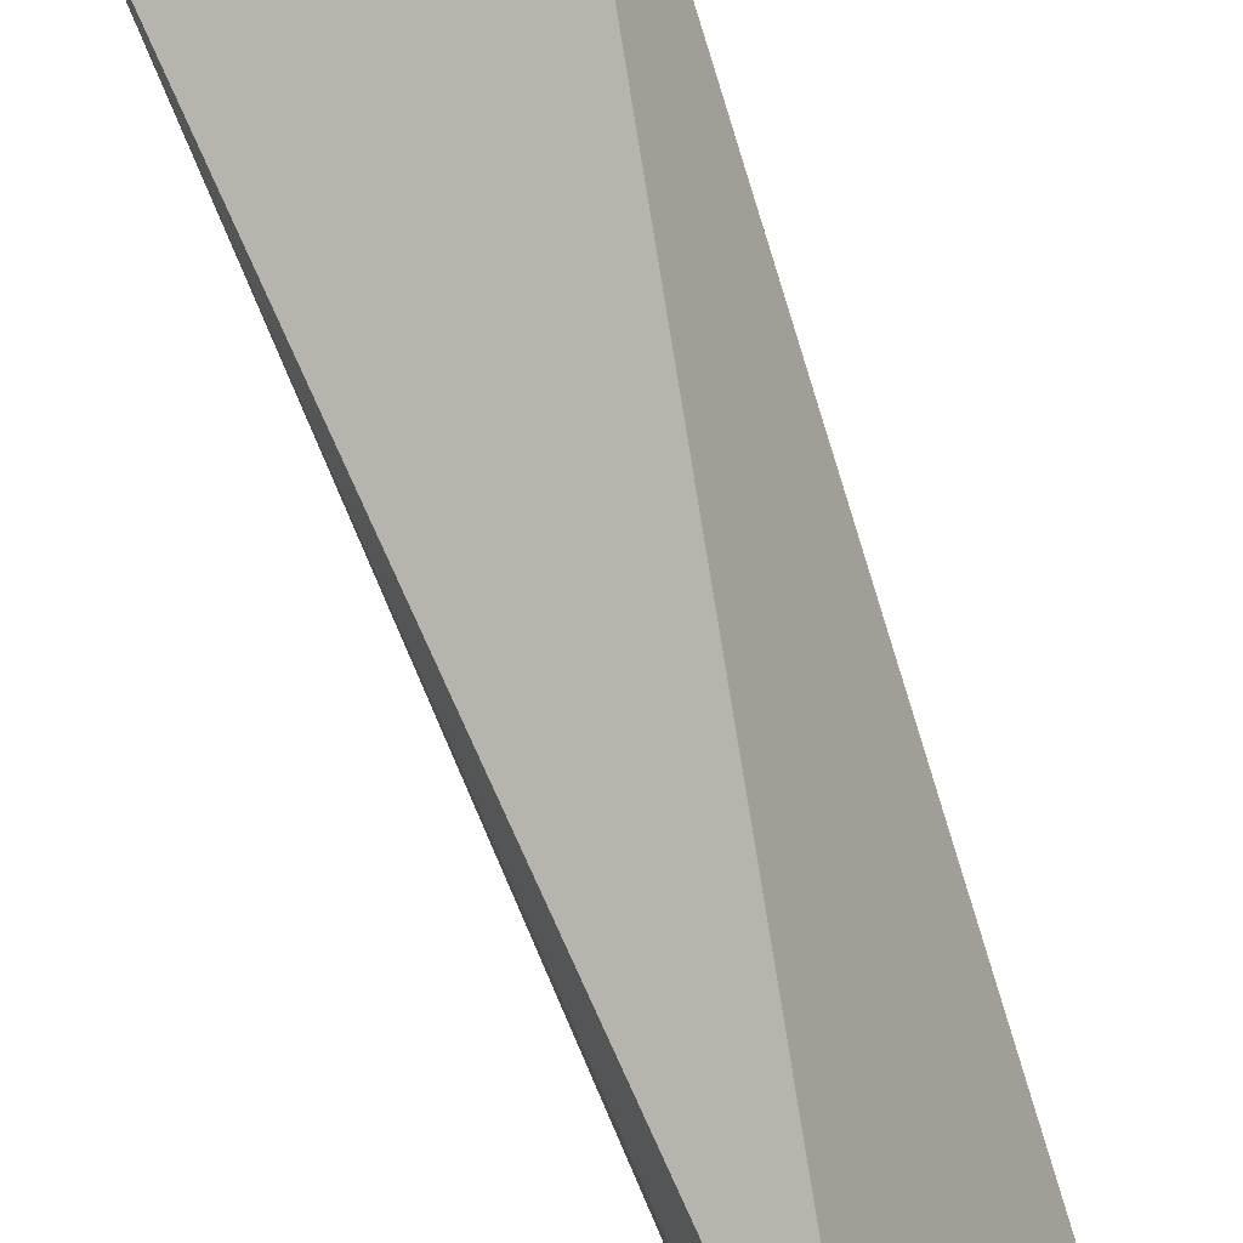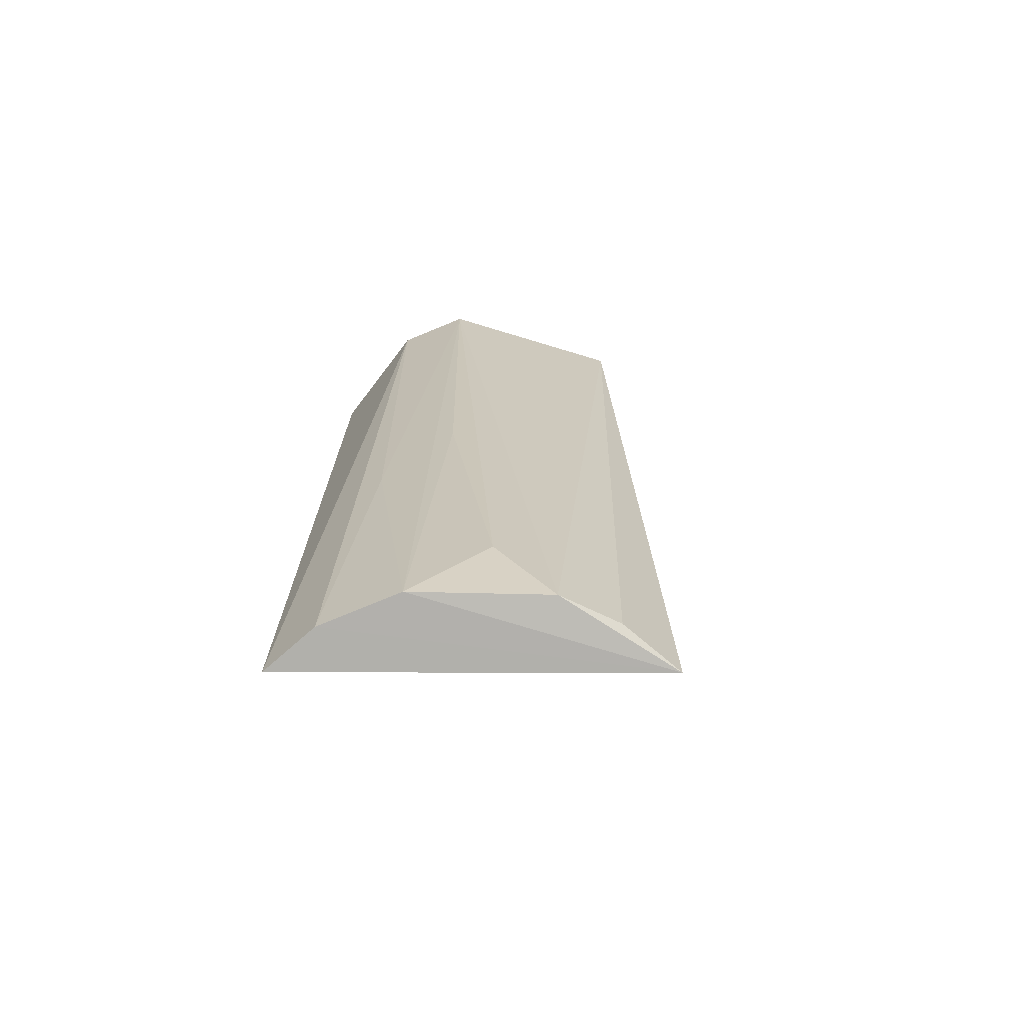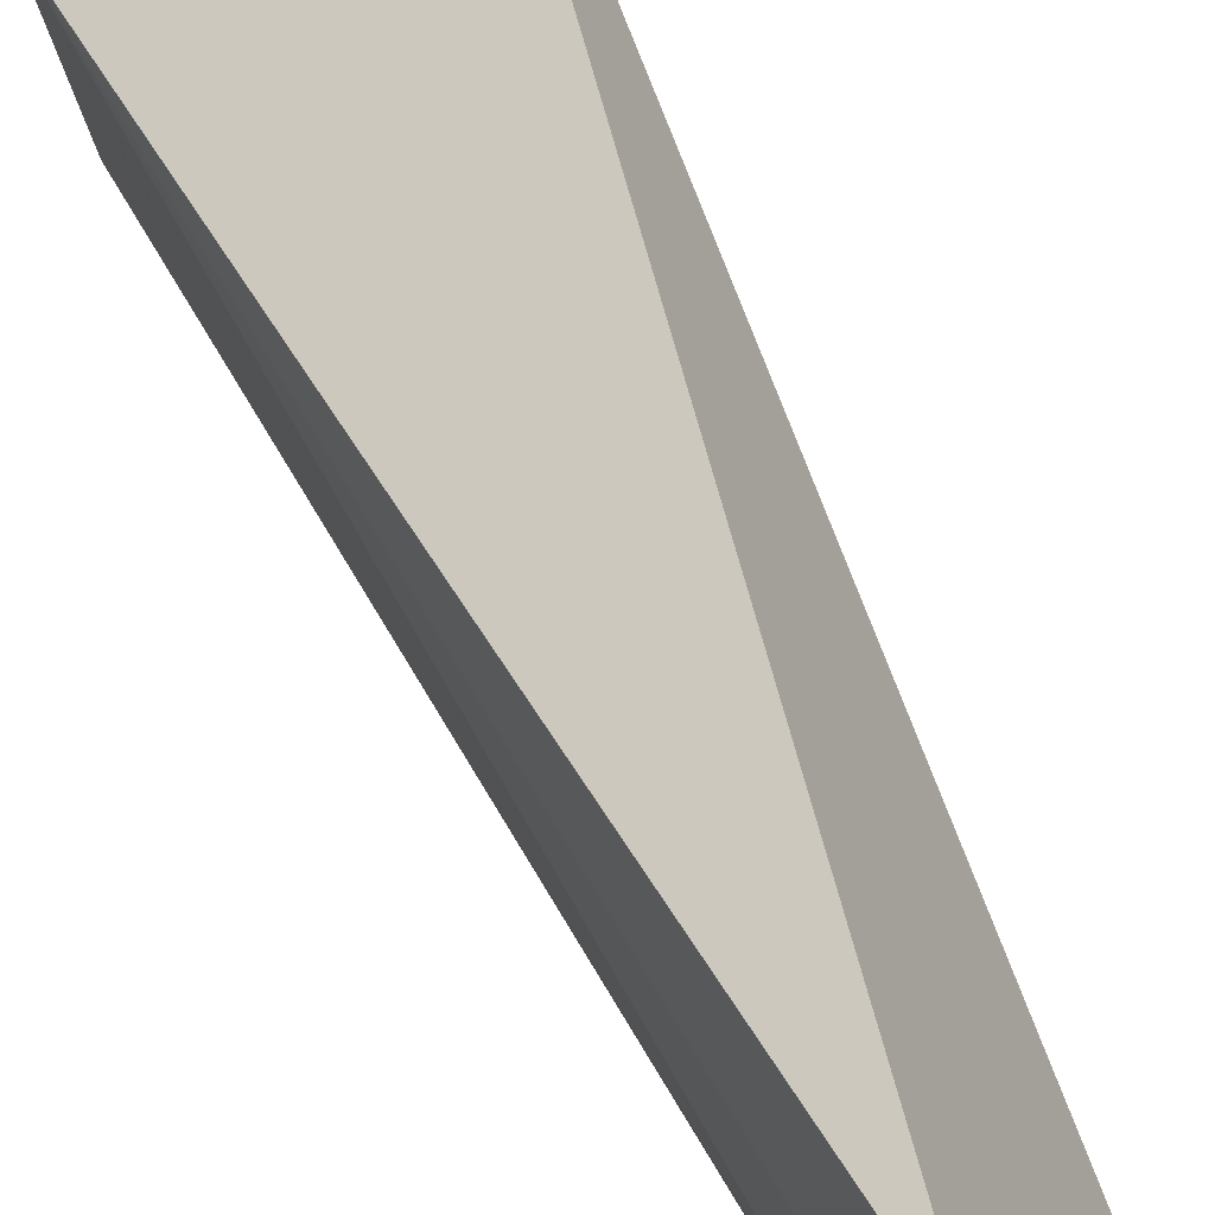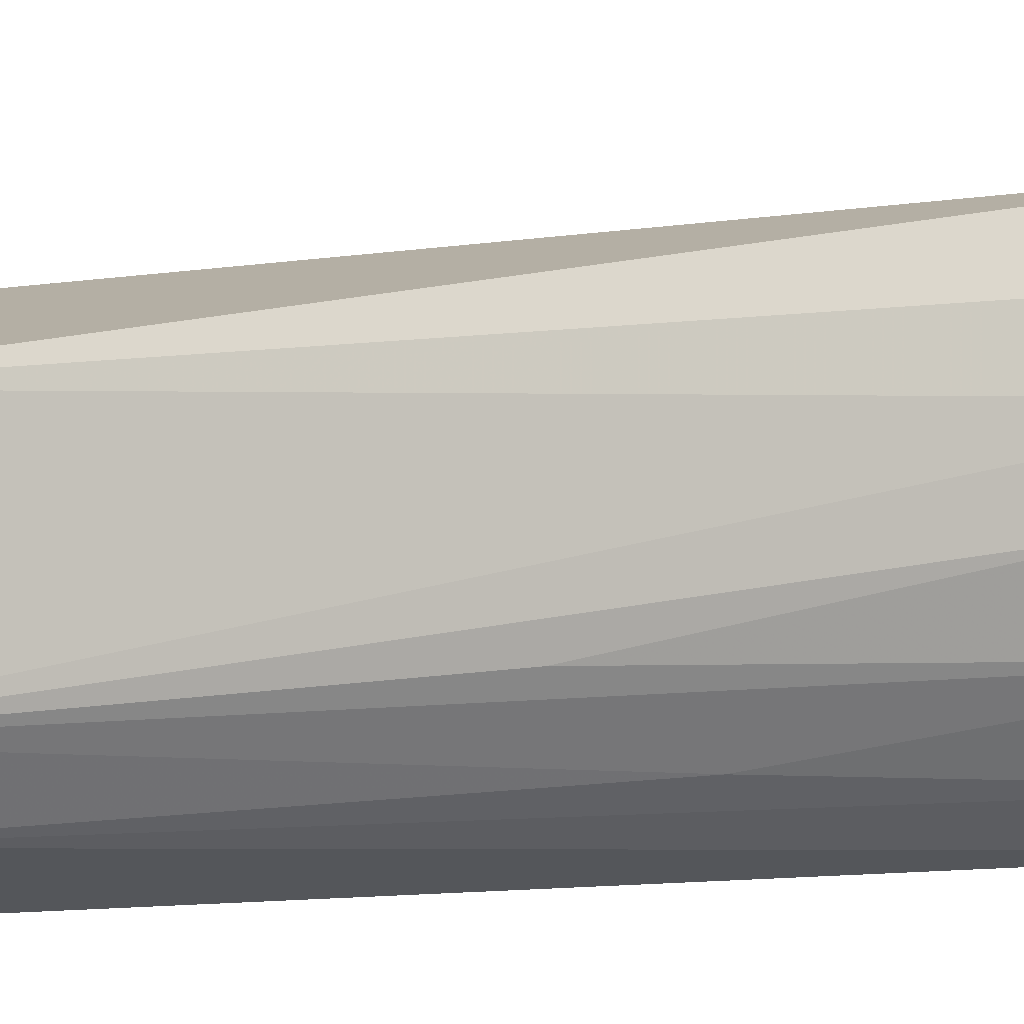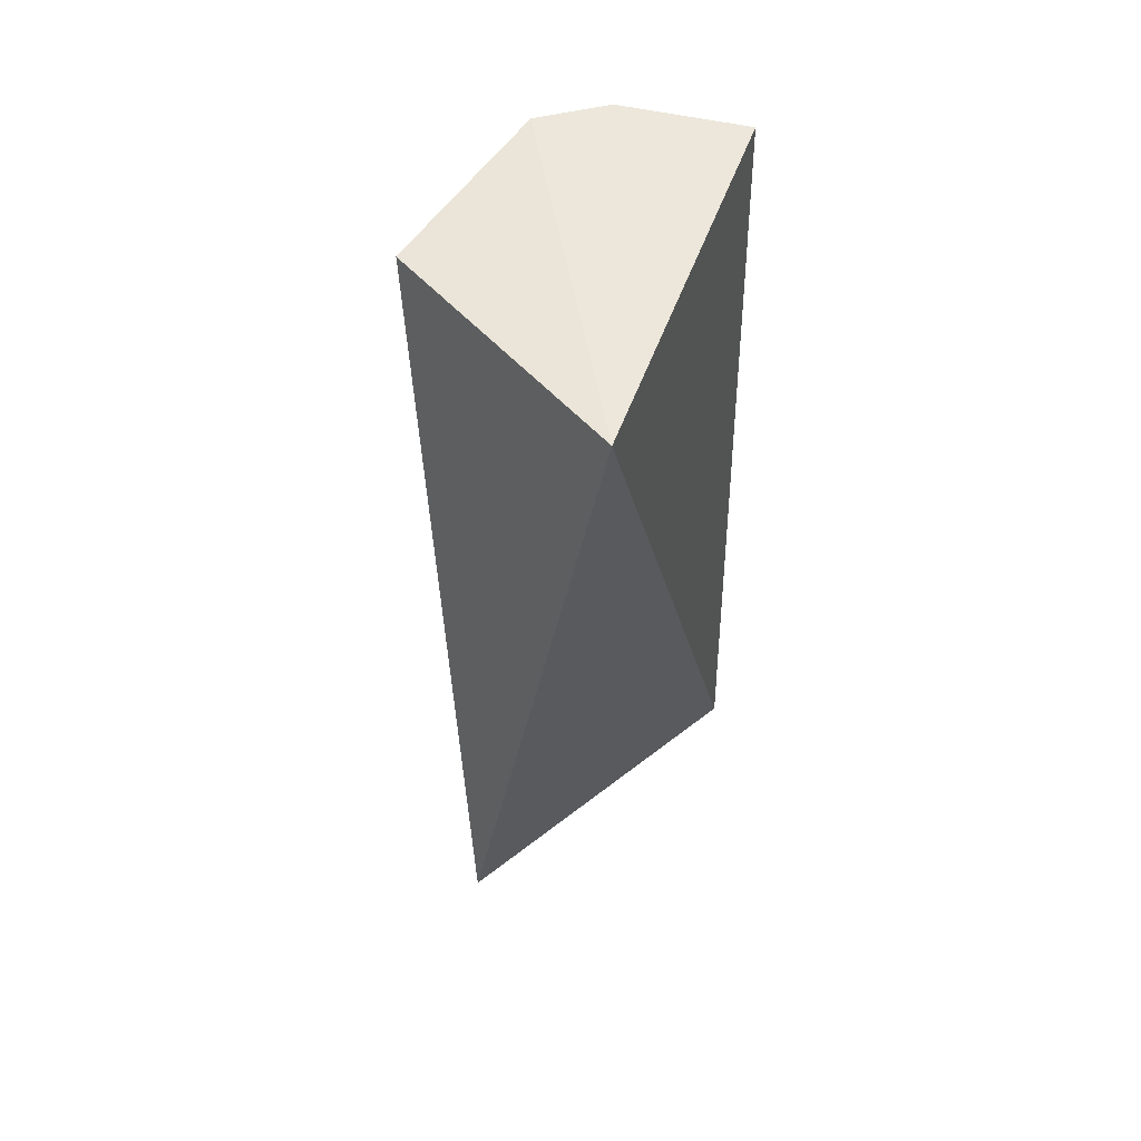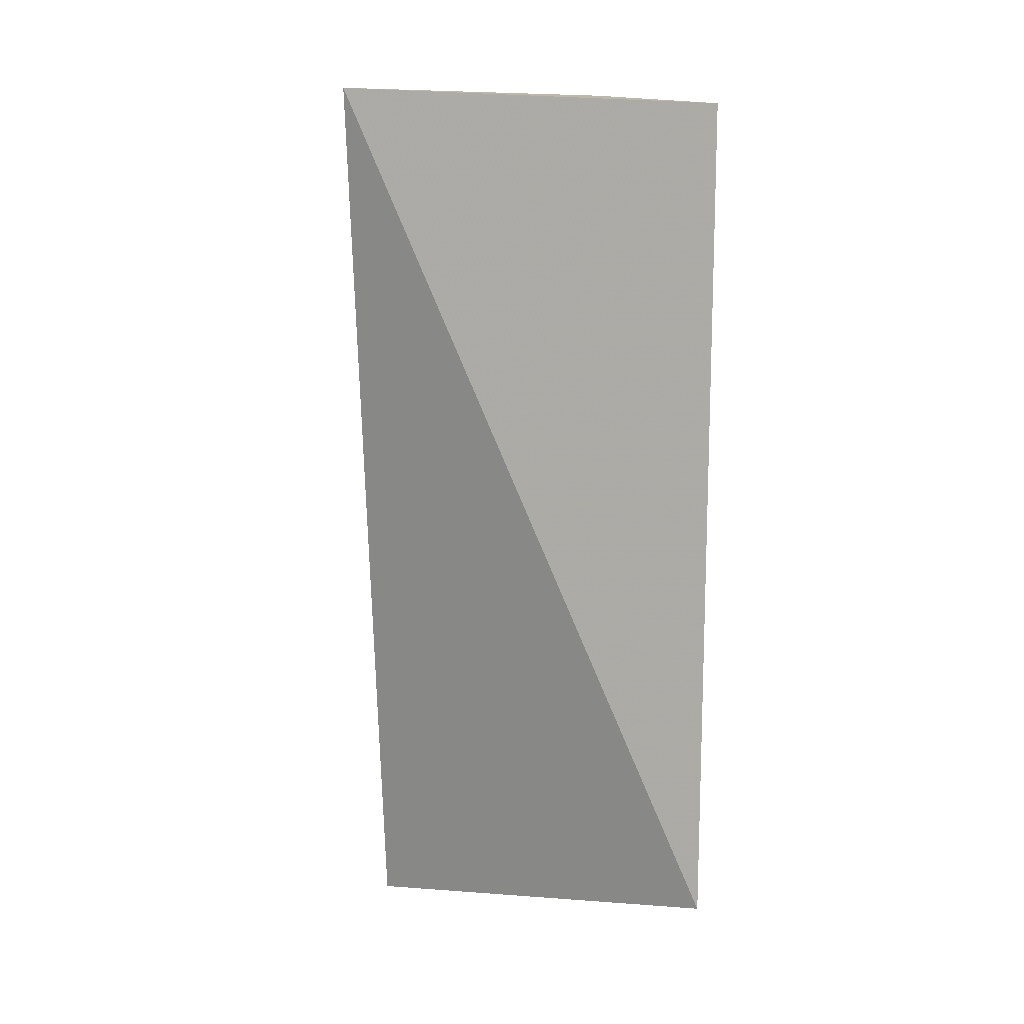
<metadata>
{"format":"obj","ext":"obj","renderer":"f3d","projection":"perspective","resolution":1024,"background":"white","views":[{"elev":77.6,"azim":-20.1,"up":"+Z"},{"elev":-73.6,"azim":-115.6,"up":"+Y"},{"elev":55.8,"azim":-24.5,"up":"+Z"},{"elev":-13.8,"azim":-73.5,"up":"+Z"},{"elev":52.9,"azim":24.3,"up":"+Y"},{"elev":13.4,"azim":76.0,"up":"+Y"}]}
</metadata>
<code>
v 0.01666 0.1447 0.02711
v 0.01547 0.08286 0.0006901
v 0.01414 0.1436 0.0002354
v 0.01156 0.08303 0.002382
v 0.004573 0.08233 0.02305
v 0.005783 0.1438 0.001997
v 0.004234 0.0888 0.01043
v -8.256e-05 0.1437 0.0186
v 0.002025 0.1441 0.00544
v 0.003634 0.08316 0.01443
v 0.007997 0.1054 0.003342
v 0.007369 0.08313 0.006149
v 0.003614 0.08318 0.01866
v 0.004072 0.111 0.006862
f 1 2 3
f 5 2 1
f 5 4 2
f 6 3 2
f 6 2 4
f 8 5 1
f 9 1 3
f 9 3 6
f 9 8 1
f 10 9 7
f 10 8 9
f 11 9 6
f 11 6 4
f 12 10 7
f 12 4 5
f 12 5 10
f 12 11 4
f 12 9 11
f 13 10 5
f 13 5 8
f 13 8 10
f 14 12 7
f 14 7 9
f 14 9 12

</code>
